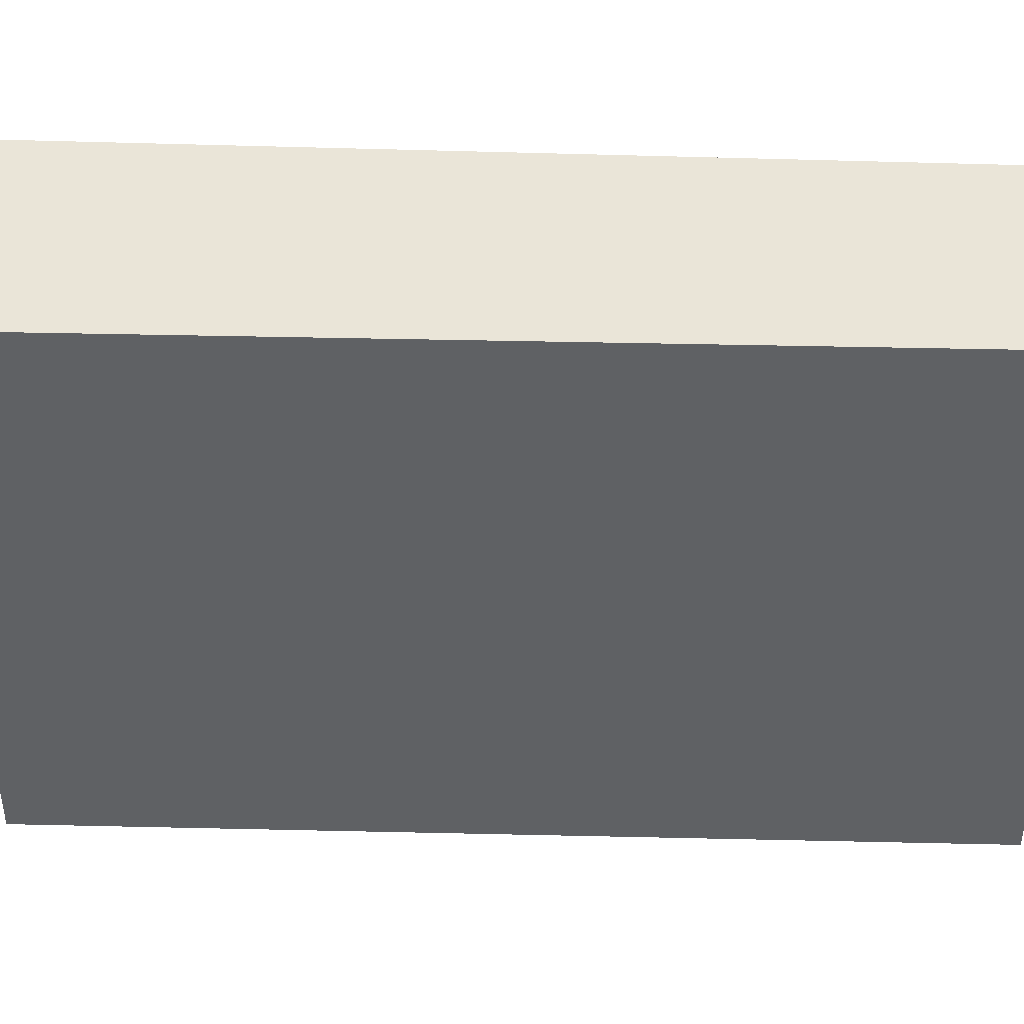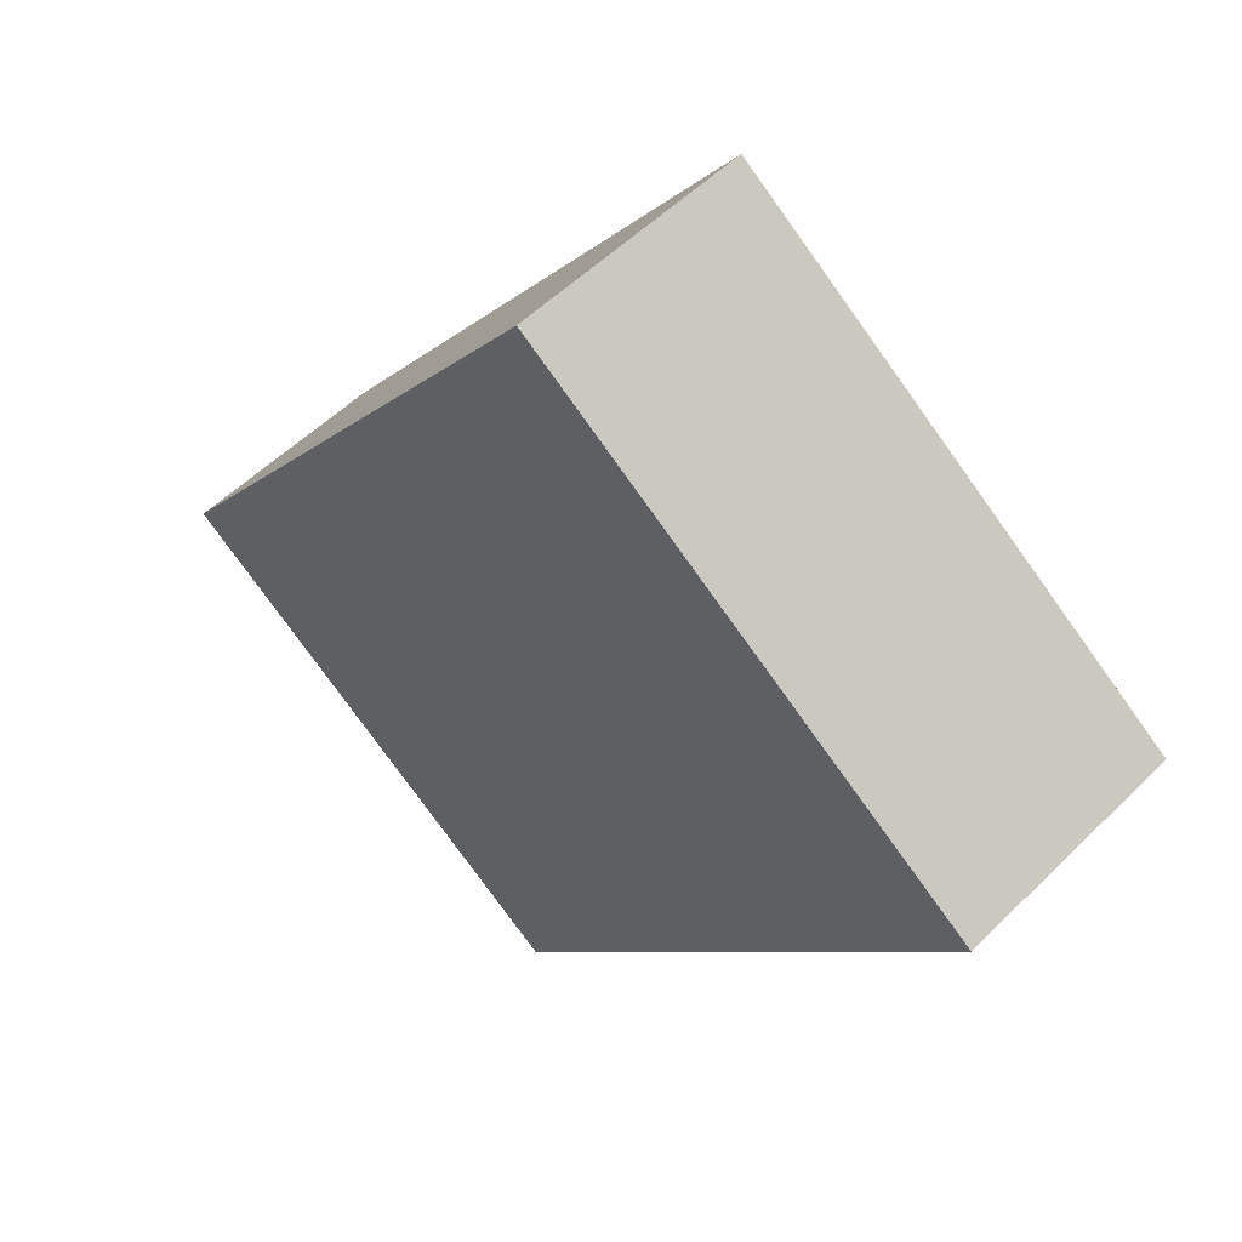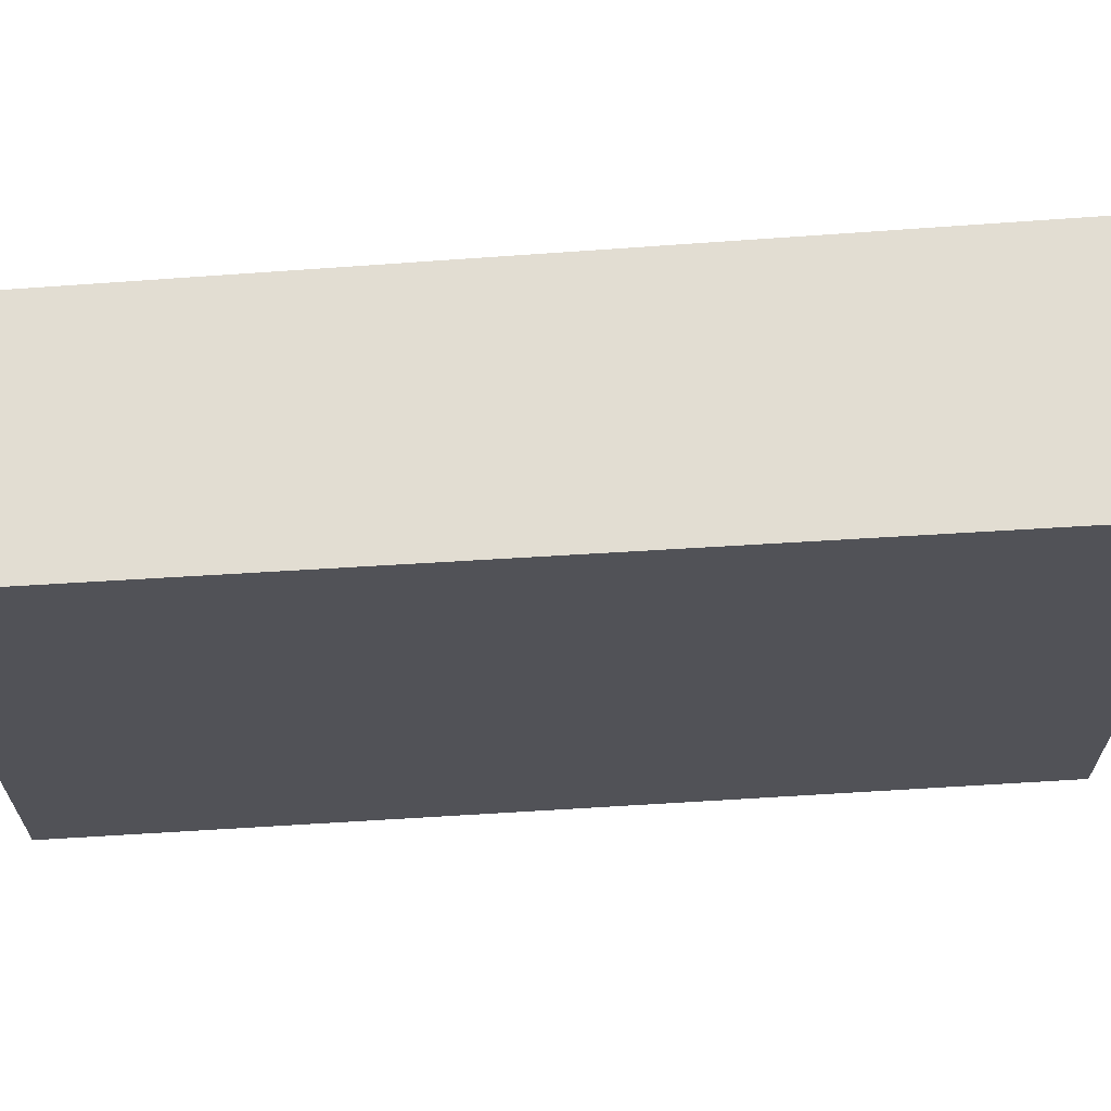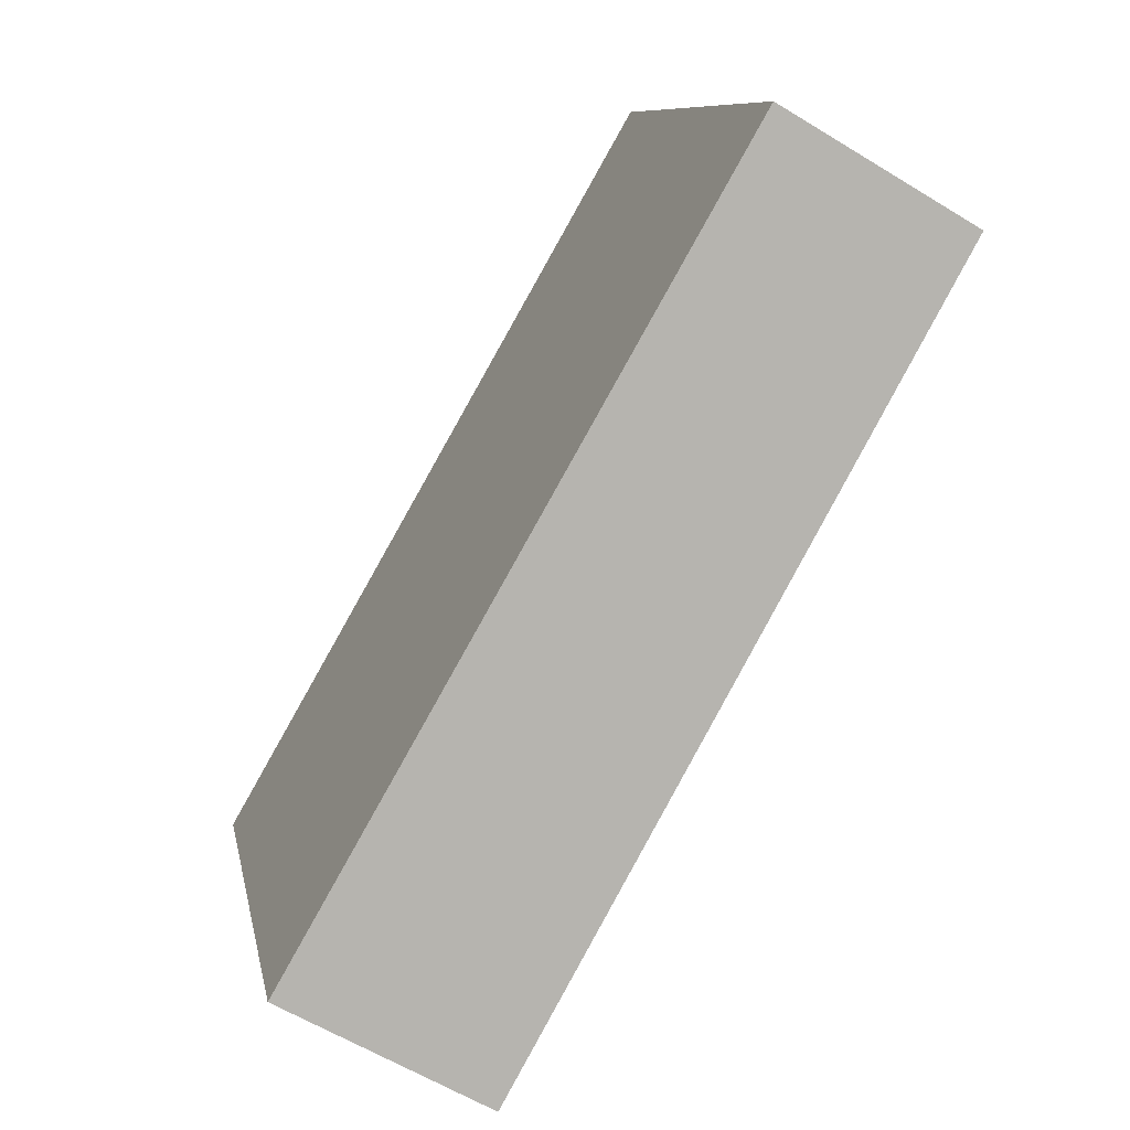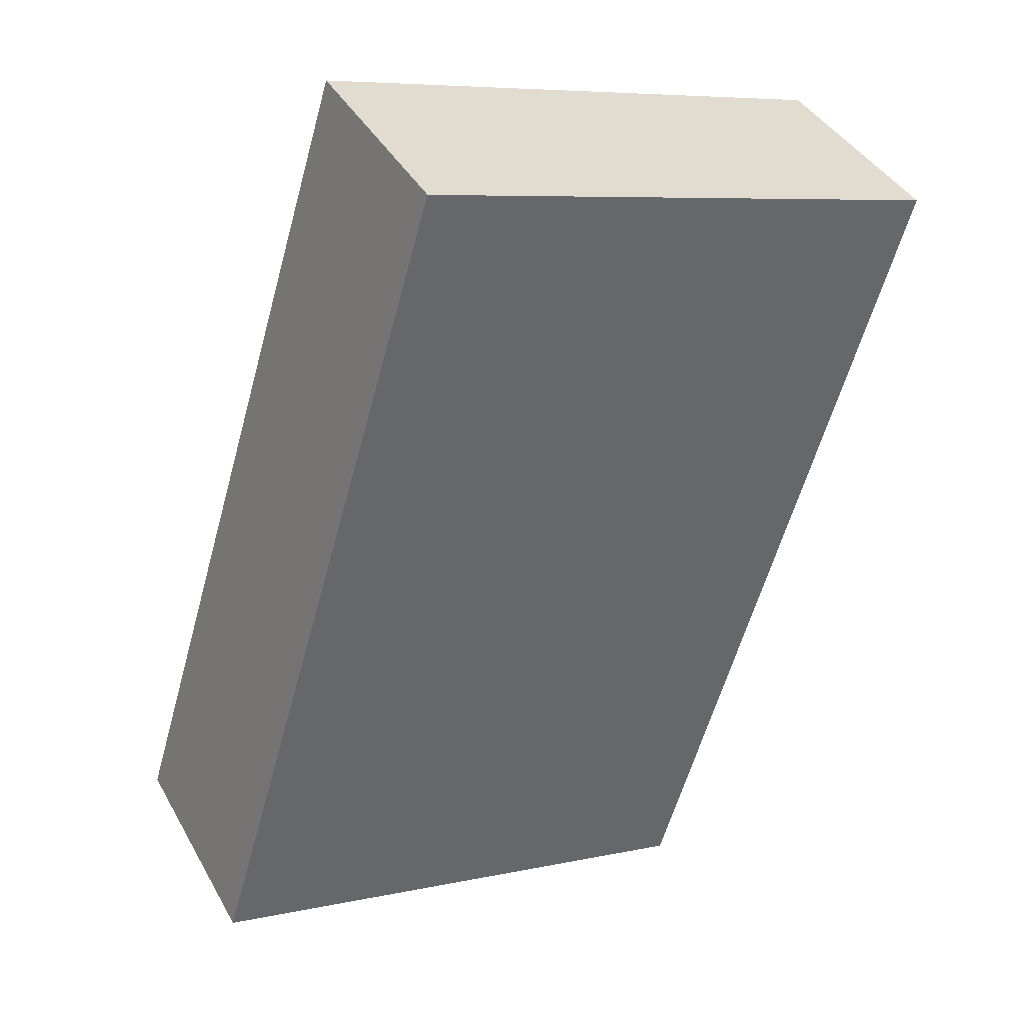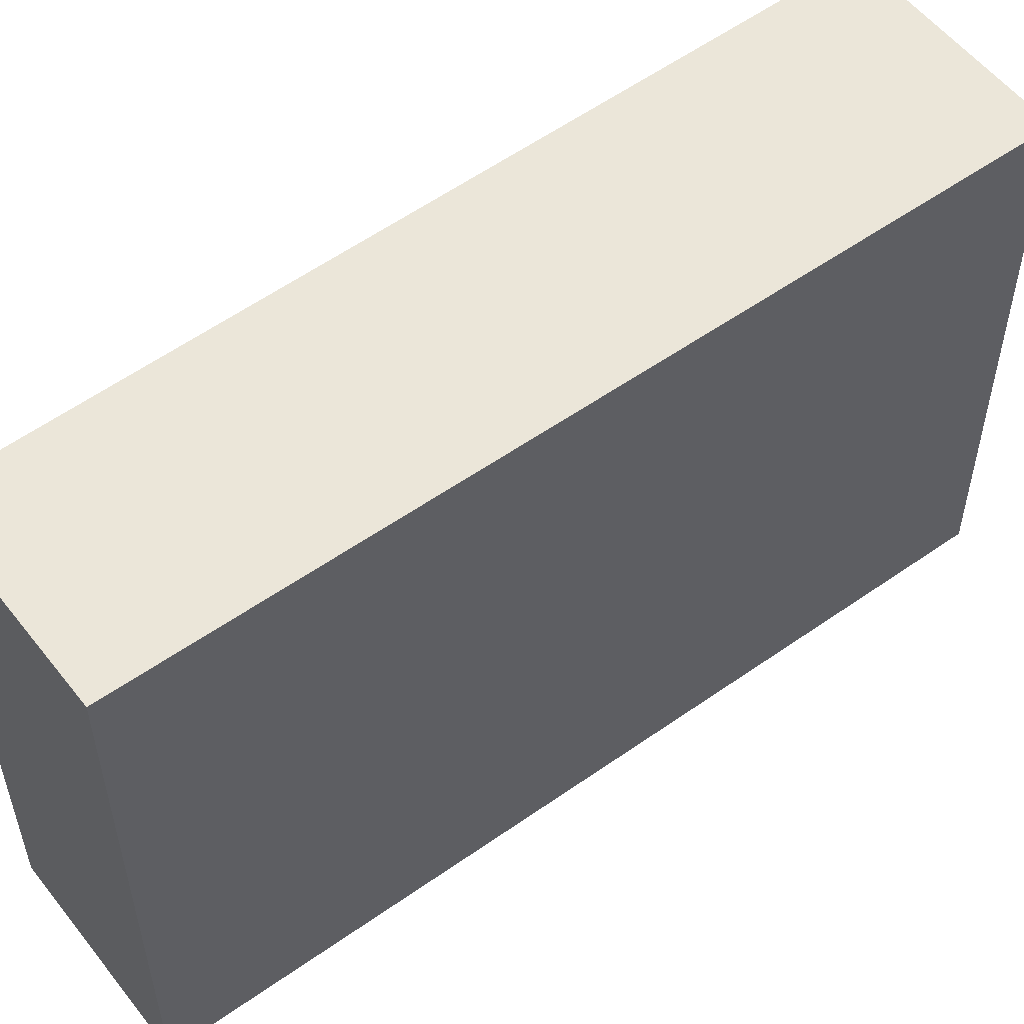
<metadata>
{"format":"obj","ext":"obj","renderer":"f3d","projection":"perspective","resolution":1024,"background":"white","views":[{"elev":44.5,"azim":-58.6,"up":"+Y"},{"elev":-79.1,"azim":-144.2,"up":"+Z"},{"elev":68.1,"azim":115.6,"up":"+Y"},{"elev":9.7,"azim":-10.7,"up":"+Z"},{"elev":7.2,"azim":57.9,"up":"+Z"},{"elev":55.5,"azim":82.5,"up":"+Y"}]}
</metadata>
<code>
v  3.277 2.959 3.415
v  0 2.959 1.812e-16
v  2.29 2.959 3.983
v  1.045 2.959 -0.601
v  2.29 -2.439e-16 3.983
v  3.277 -2.091e-16 3.415
v  1.045 3.68e-17 -0.601
v  0 0 0
g defaultobject
f 1 2 3
f 2 1 4
f 5 1 3
f 1 5 6
f 6 4 1
f 4 6 7
f 7 2 4
f 2 7 8
f 8 3 2
f 3 8 5
f 8 6 5
f 6 8 7

</code>
